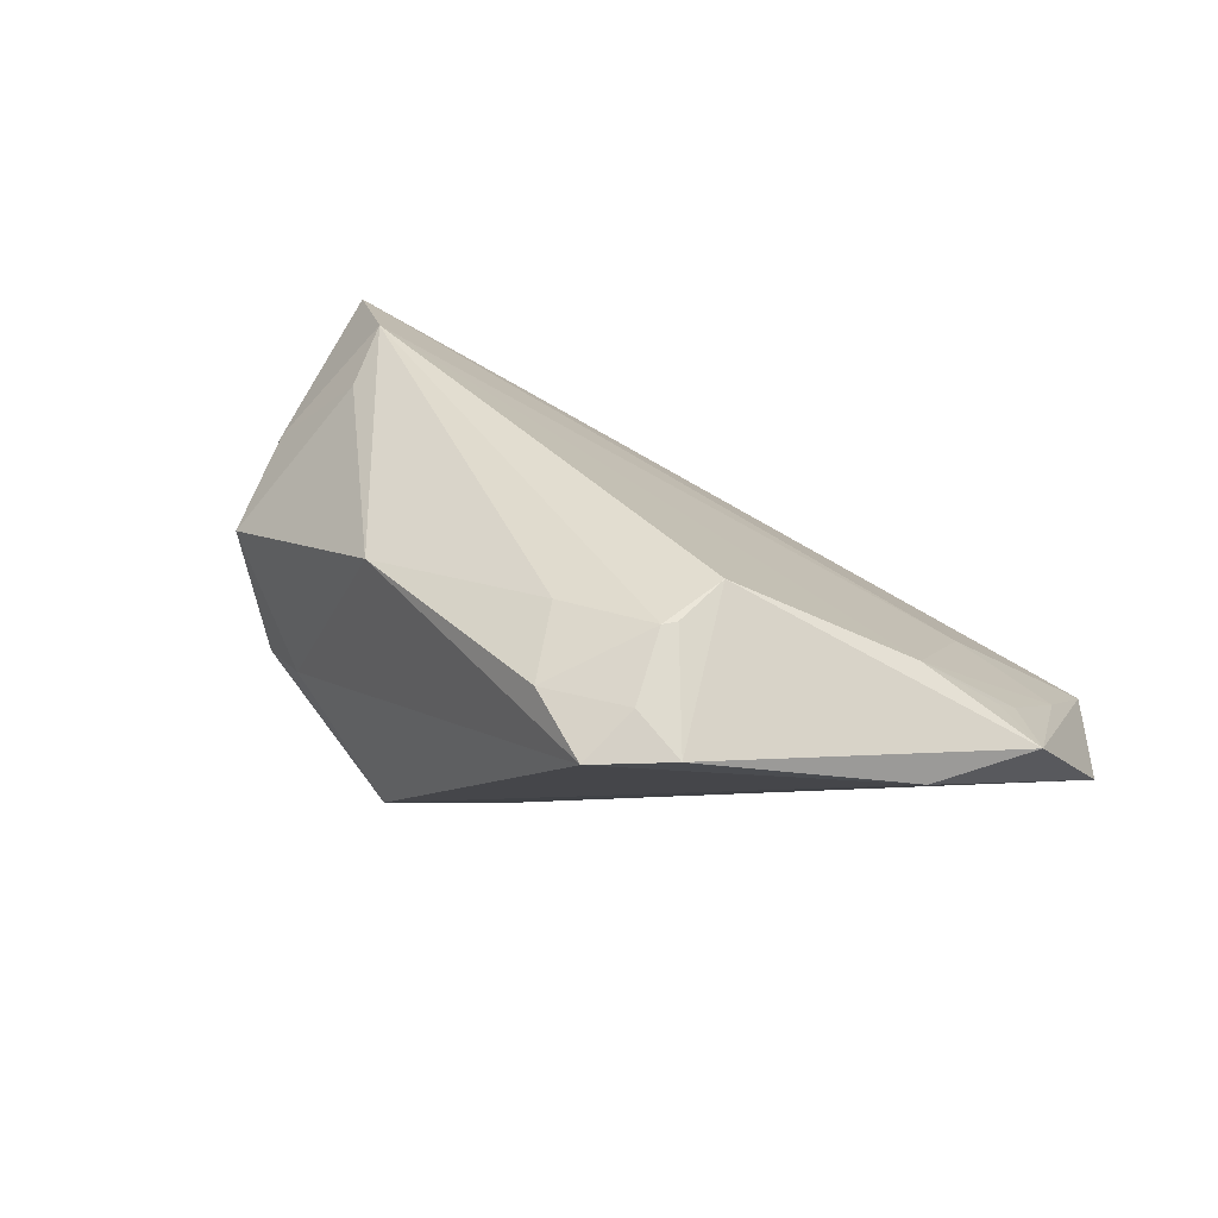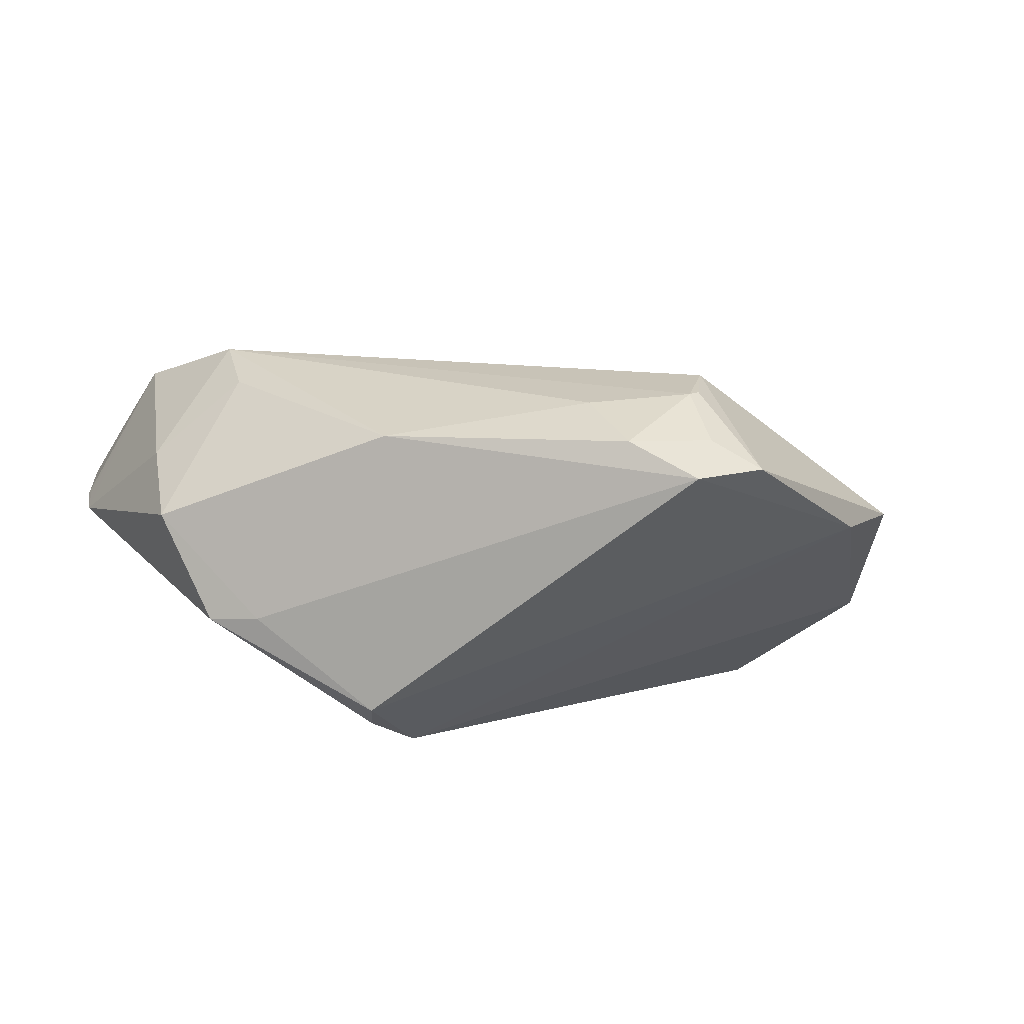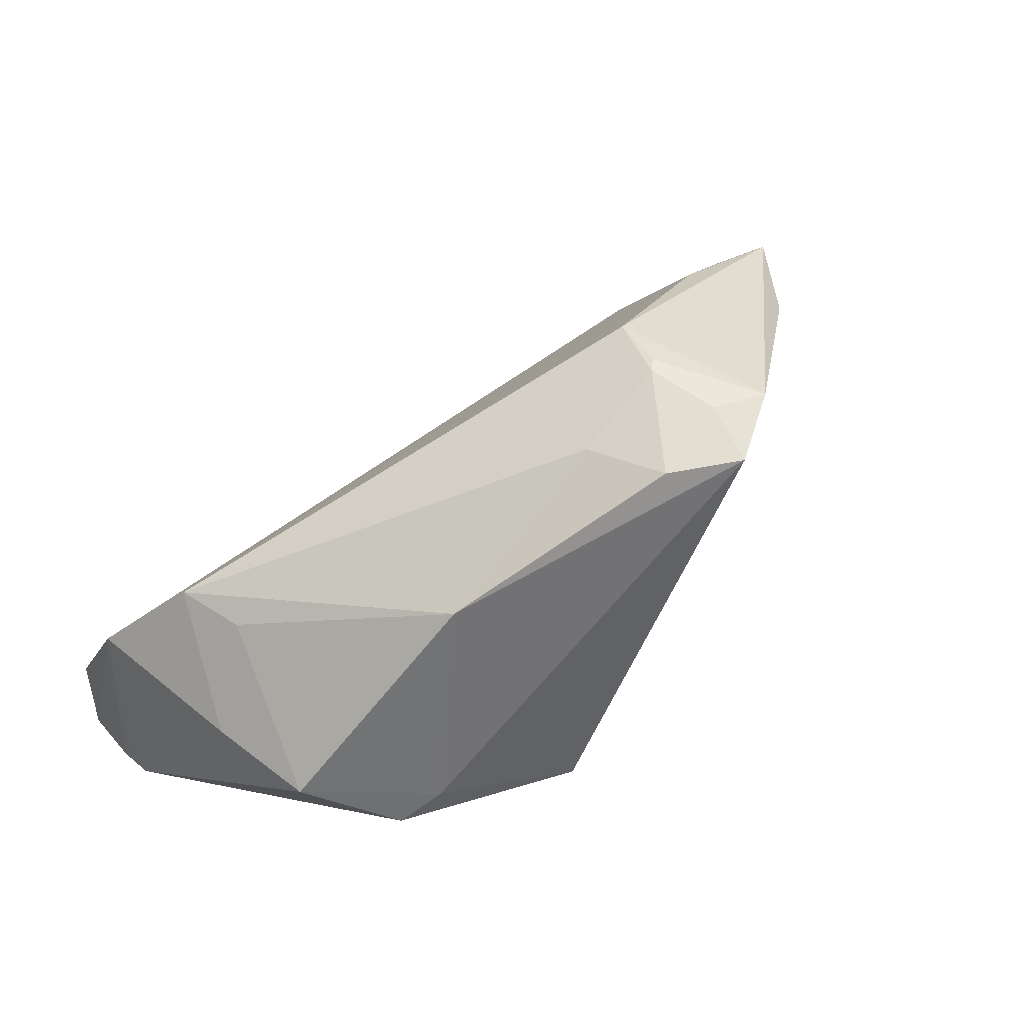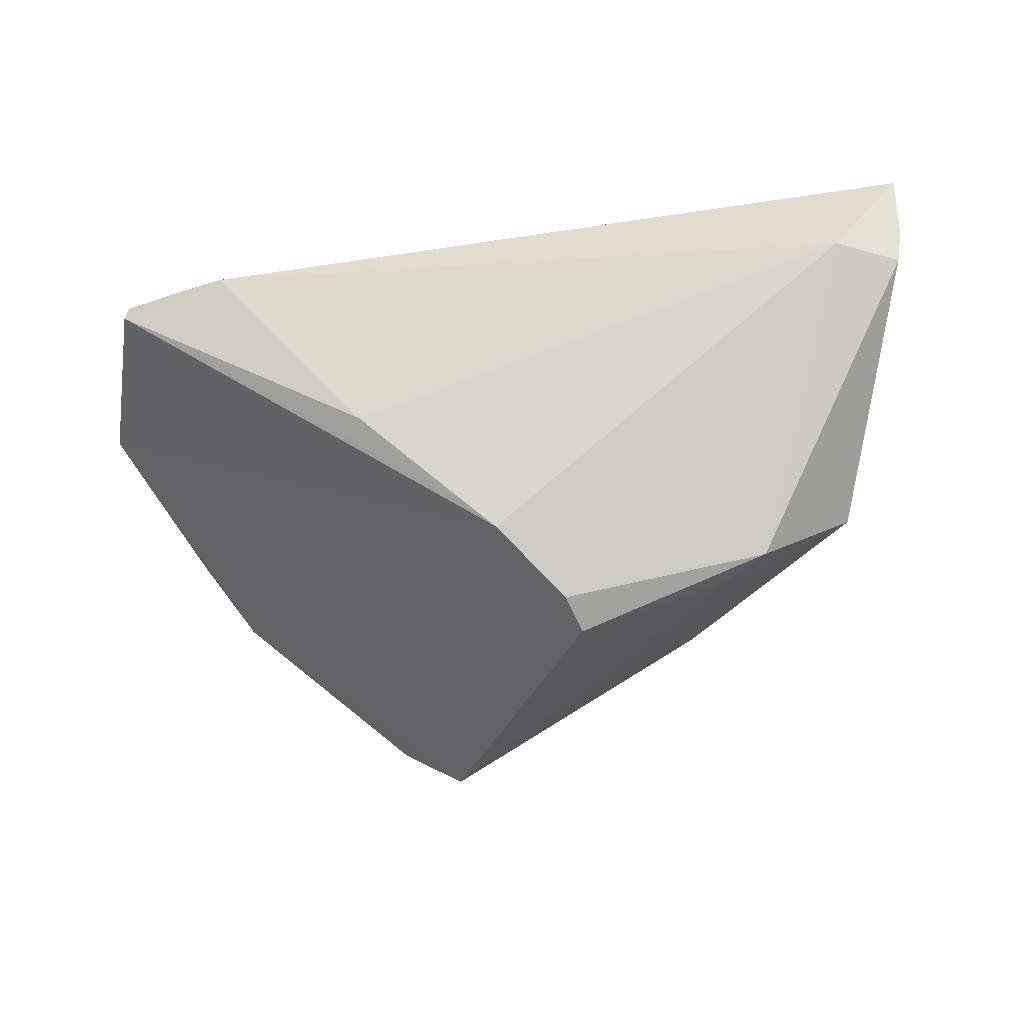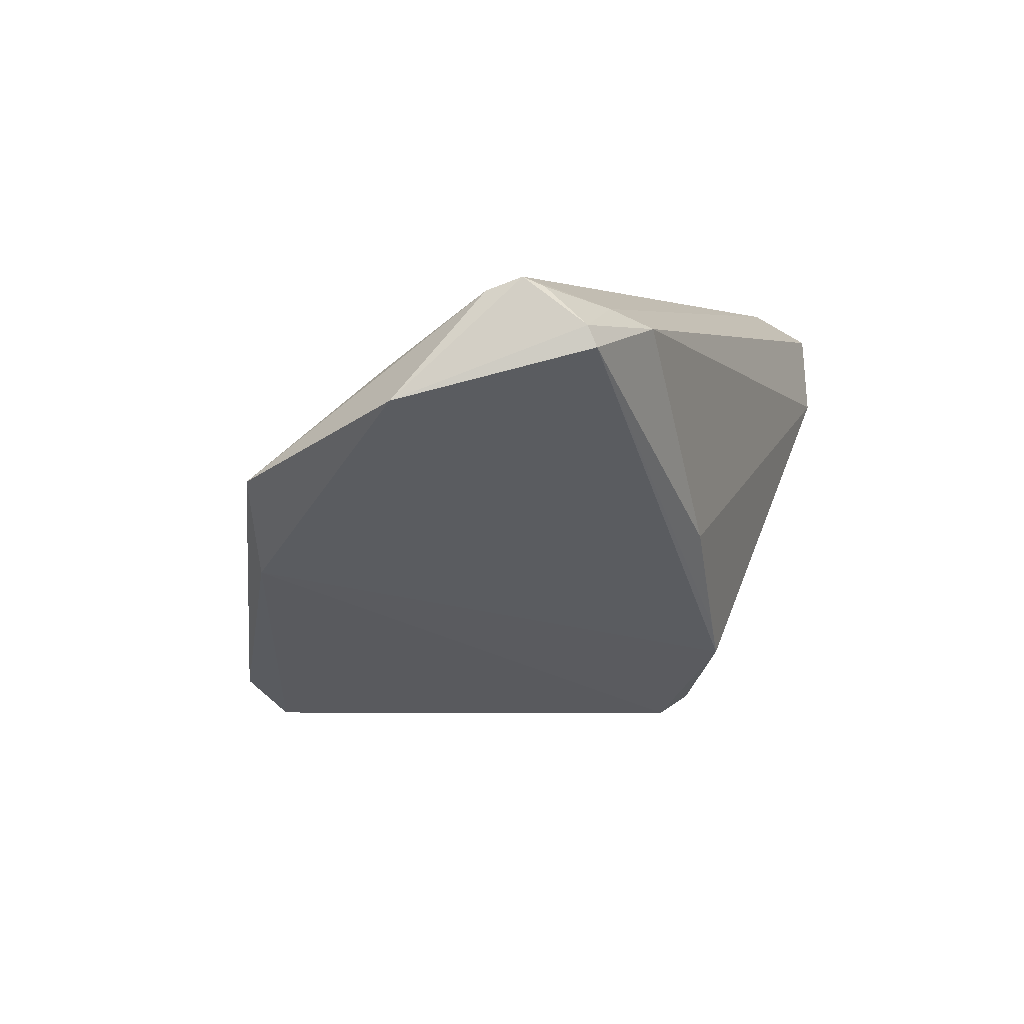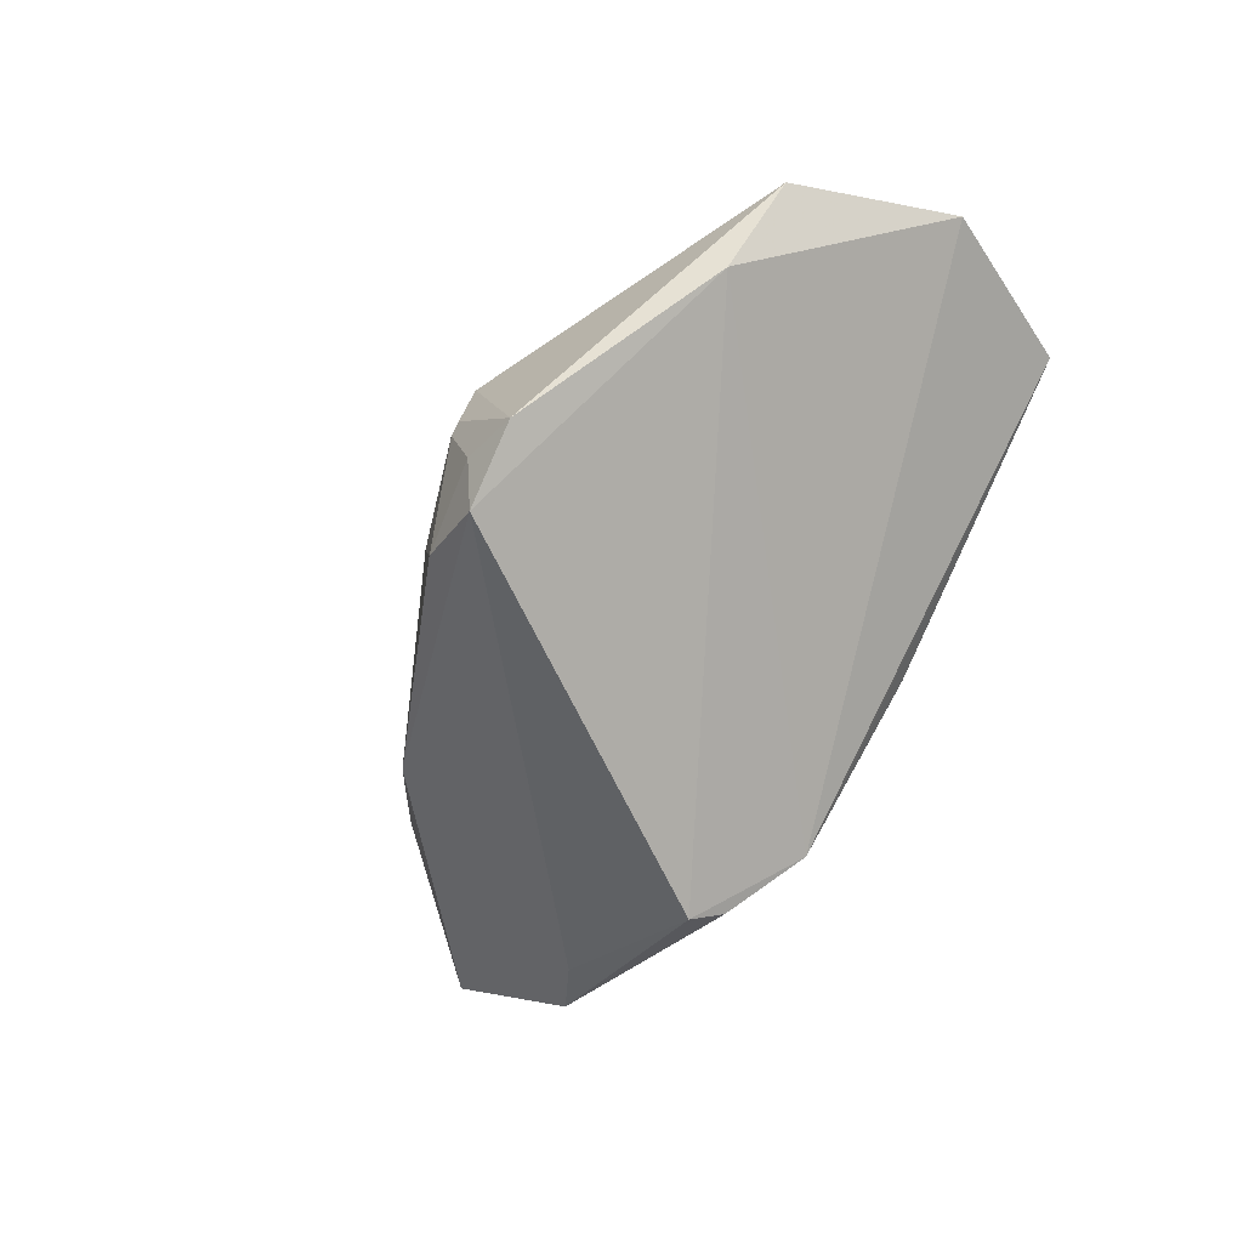
<metadata>
{"format":"obj","ext":"obj","renderer":"f3d","projection":"perspective","resolution":1024,"background":"white","views":[{"elev":63.9,"azim":-147.0,"up":"+Y"},{"elev":-58.4,"azim":161.1,"up":"+Z"},{"elev":54.4,"azim":140.5,"up":"+Y"},{"elev":-30.6,"azim":13.7,"up":"+Z"},{"elev":3.0,"azim":-68.9,"up":"+Z"},{"elev":-61.3,"azim":-123.9,"up":"+Z"}]}
</metadata>
<code>
v -0.03146 -0.02888 0.02234
v 0.05193 -0.01975 0.02741
v -0.04518 -0.02594 0.0223
v -0.03671 -0.02558 0.02437
v 0.04348 -0.007606 -0.01186
v -0.04218 0.01178 0.007751
v 0.03414 -0.01559 -0.0194
v 0.05384 -0.02563 0.01638
v -0.04373 0.008908 0.009654
v -0.01278 0.02887 -0.01052
v -0.02175 0.02719 -0.02085
v -0.0473 -0.01528 0.02598
v 0.0003515 -0.02705 -0.01379
v -0.04602 -0.002495 0.01751
v -0.03408 0.01776 0.004855
v -0.01514 0.02801 -0.002633
v -0.01183 -0.02888 -0.001863
v -0.001341 0.02469 -0.01222
v 0.04628 -0.006937 0.0008947
v -0.014 0.02888 -0.009337
v 0.04642 -0.02888 0.01372
v 0.02882 -0.0126 -0.0209
v 0.0125 -0.01669 -0.02741
v -0.04519 -0.02116 0.02641
v 0.01138 -0.02052 -0.02479
v 0.004548 -0.02647 -0.01779
v 0.02085 0.01365 -0.01459
v 0.0497 -0.007443 0.0218
v -0.04515 -0.02697 0.01995
v -0.041 0.01502 -0.005245
v 0.05324 -0.02556 0.01241
v 0.03869 0.0036 0.006394
v -0.0054 0.02597 -0.02145
v -0.05384 -0.007096 0.01438
v 0.05377 -0.02632 0.02345
v -0.03386 0.0004681 0.01708
v -0.01365 0.02628 -0.026
v -0.04858 0.0127 0.005482
v 0.04096 0.003345 0.01471
v -0.04653 -0.01917 0.02741
v 0.05351 -0.02494 0.01531
v -0.01519 0.02792 -0.01886
f 34 12 38
f 34 26 29
f 34 40 12
f 21 17 26
f 15 16 38
f 33 37 42
f 23 37 22
f 27 37 33
f 5 22 27
f 27 22 37
f 1 21 35
f 29 17 1
f 17 21 1
f 30 34 38
f 30 37 23
f 23 26 30
f 26 34 30
f 29 26 13
f 13 17 29
f 26 17 13
f 12 40 2
f 38 12 14
f 16 15 39
f 29 1 3
f 3 34 29
f 40 34 3
f 11 30 38
f 11 42 37
f 37 30 11
f 38 16 11
f 16 20 11
f 25 21 26
f 25 26 23
f 7 22 5
f 21 25 7
f 23 22 7
f 7 25 23
f 38 14 9
f 9 14 15
f 33 42 10
f 42 11 10
f 10 11 20
f 10 20 16
f 16 39 10
f 5 27 32
f 27 39 32
f 35 8 28
f 28 2 35
f 12 2 28
f 40 3 24
f 21 7 31
f 35 21 31
f 31 8 35
f 31 7 5
f 6 15 38
f 38 9 6
f 6 9 15
f 33 10 18
f 18 10 39
f 18 27 33
f 18 39 27
f 36 39 15
f 36 28 39
f 12 28 36
f 36 14 12
f 15 14 36
f 4 3 1
f 4 24 3
f 4 1 35
f 35 2 4
f 4 2 40
f 40 24 4
f 19 31 5
f 28 31 19
f 39 28 19
f 5 32 19
f 19 32 39
f 41 28 8
f 8 31 41
f 41 31 28

</code>
